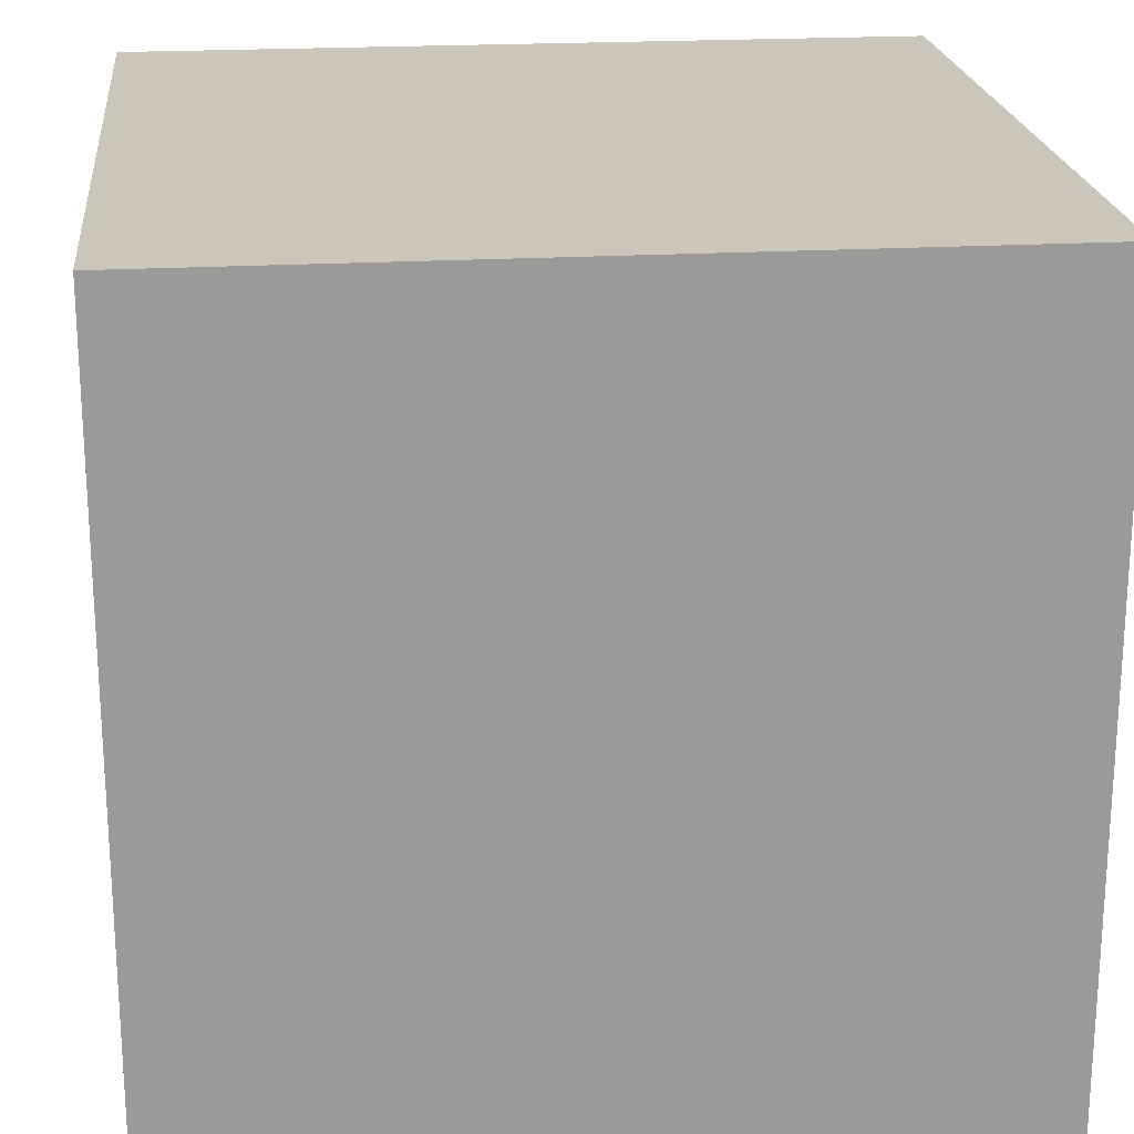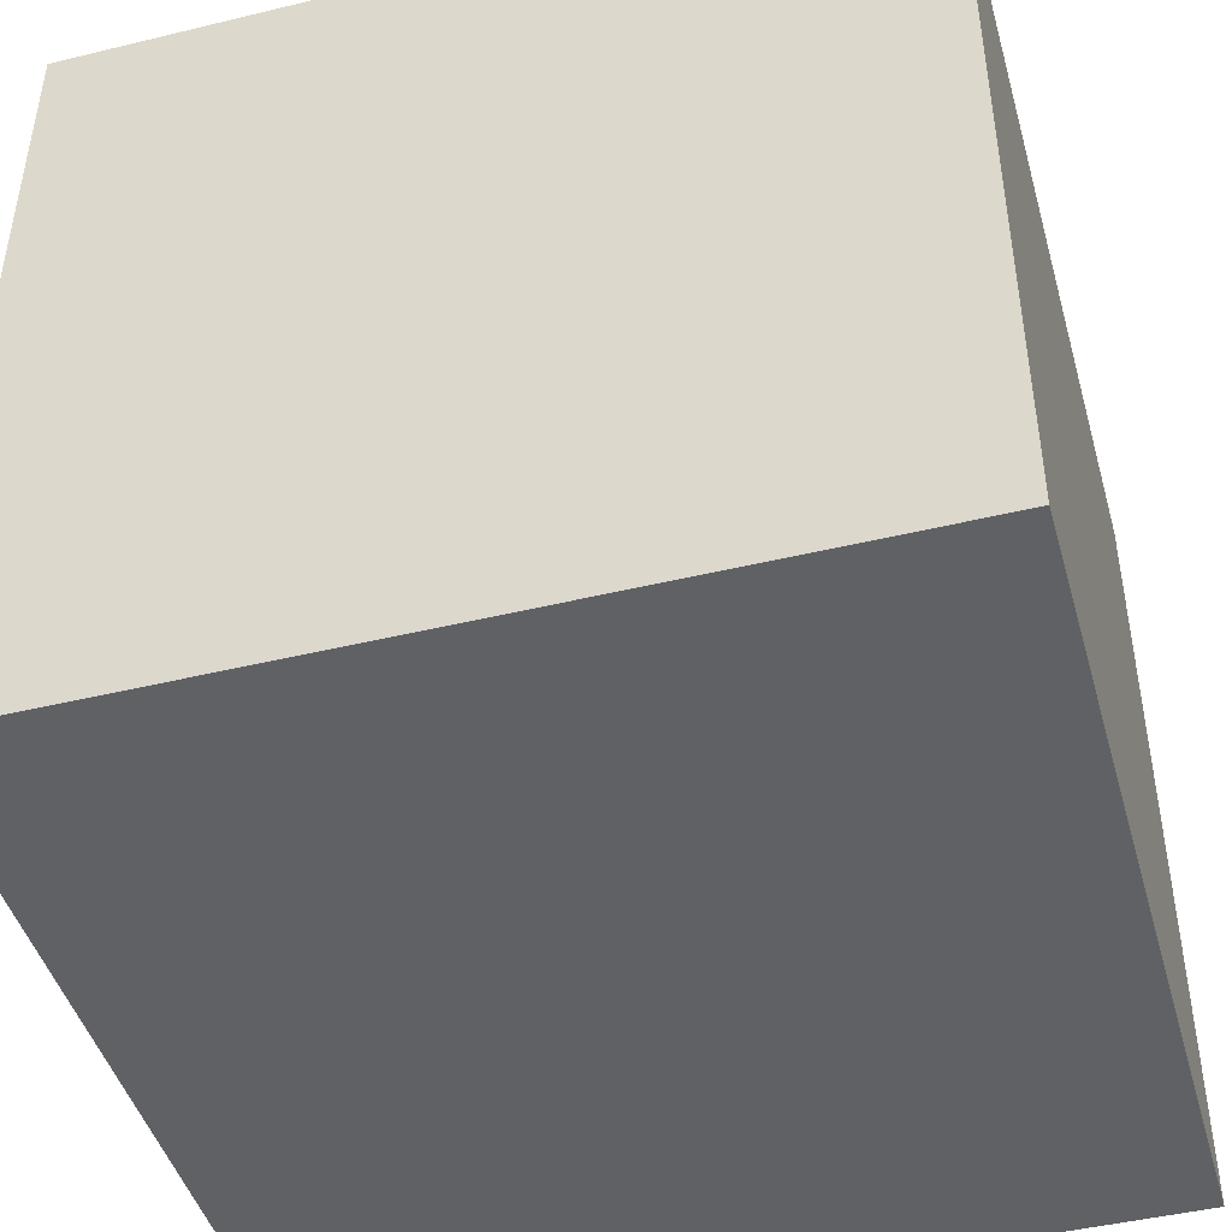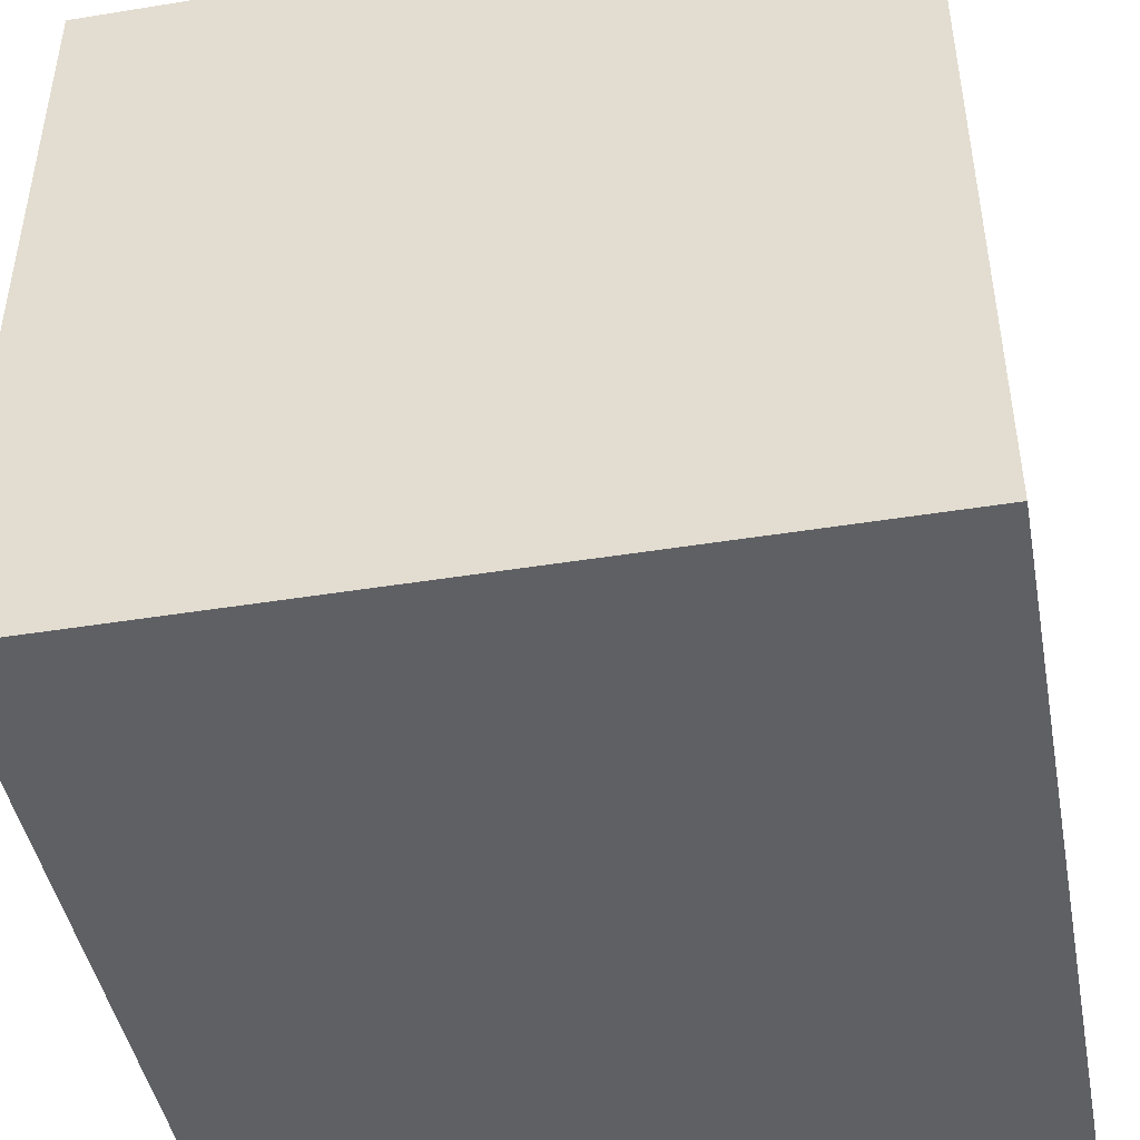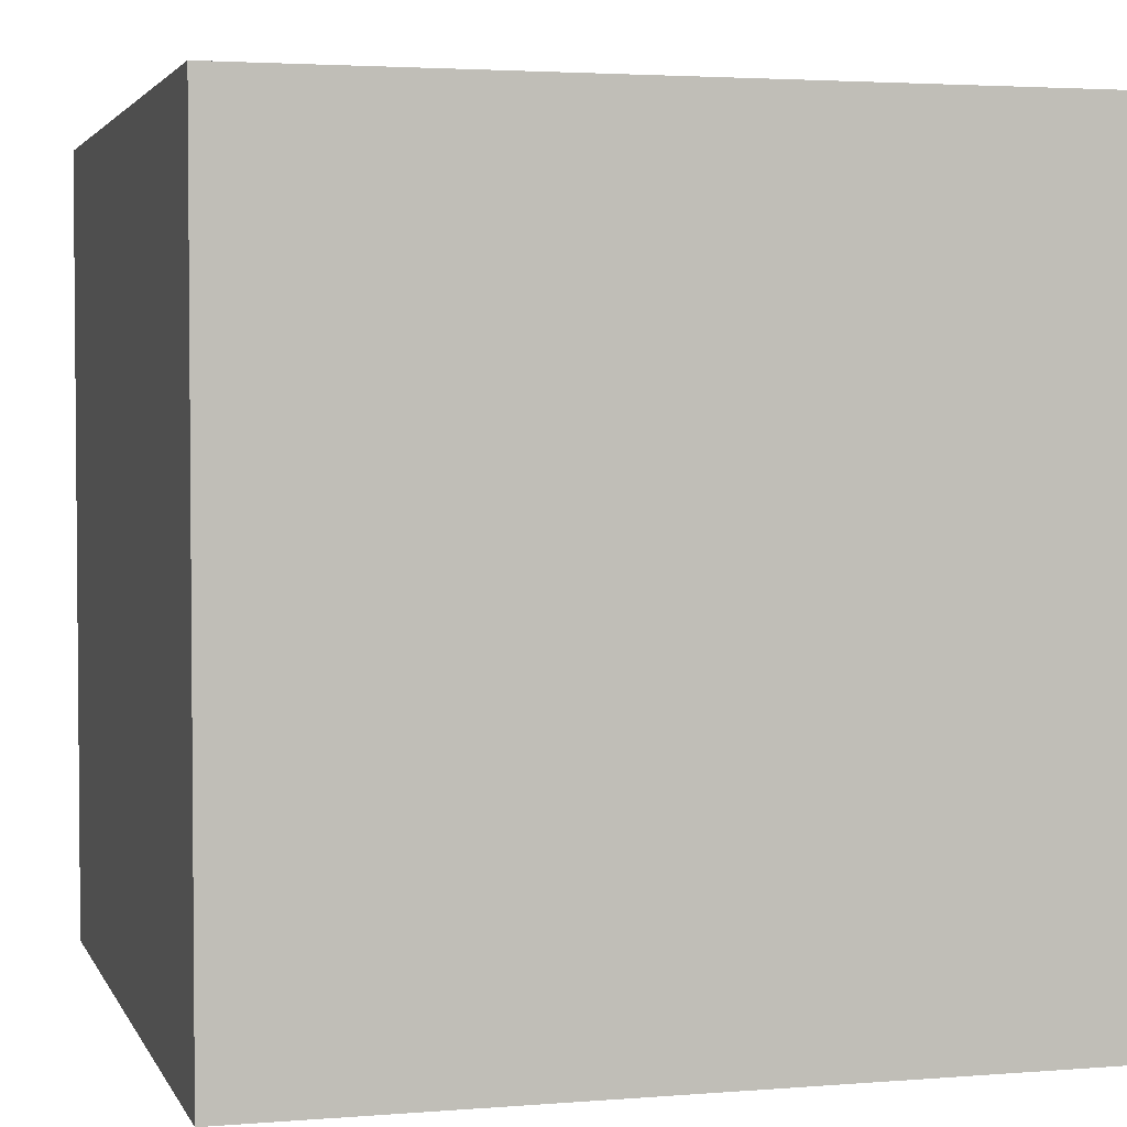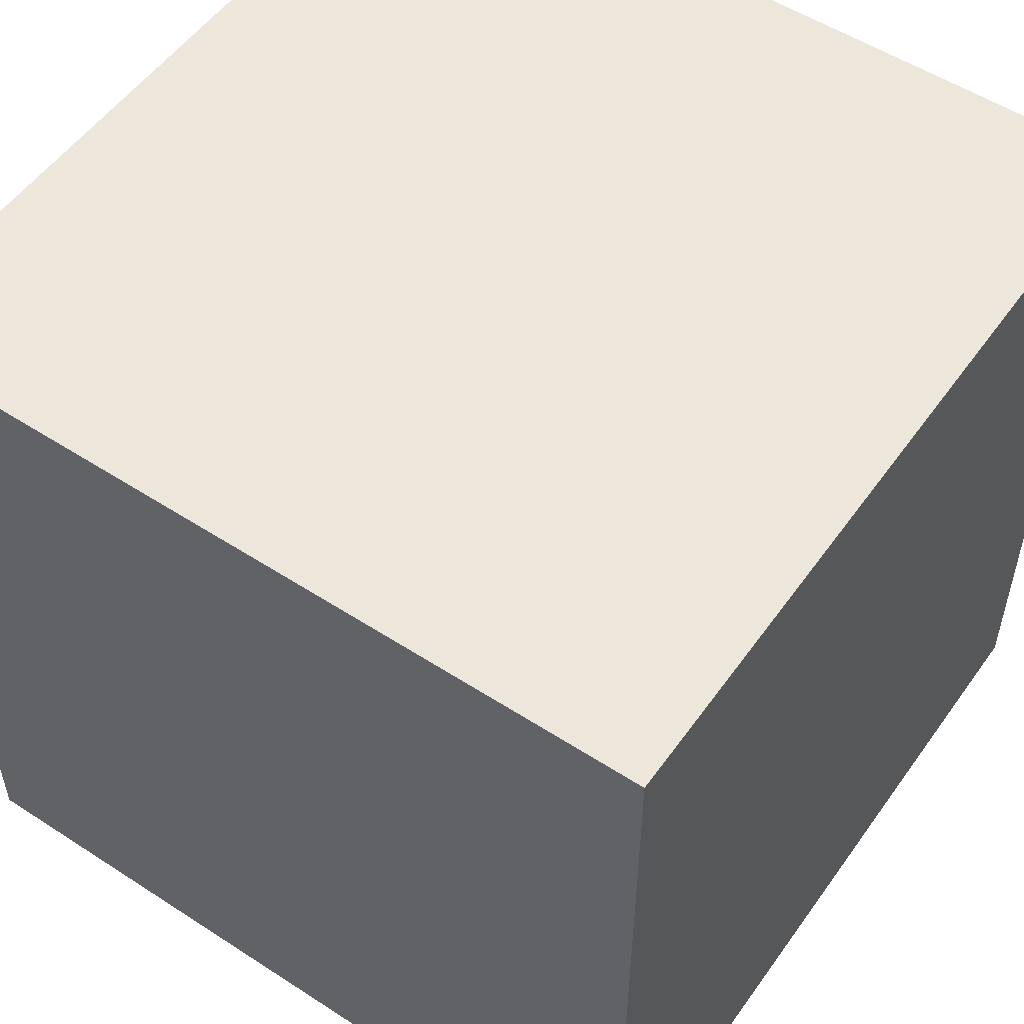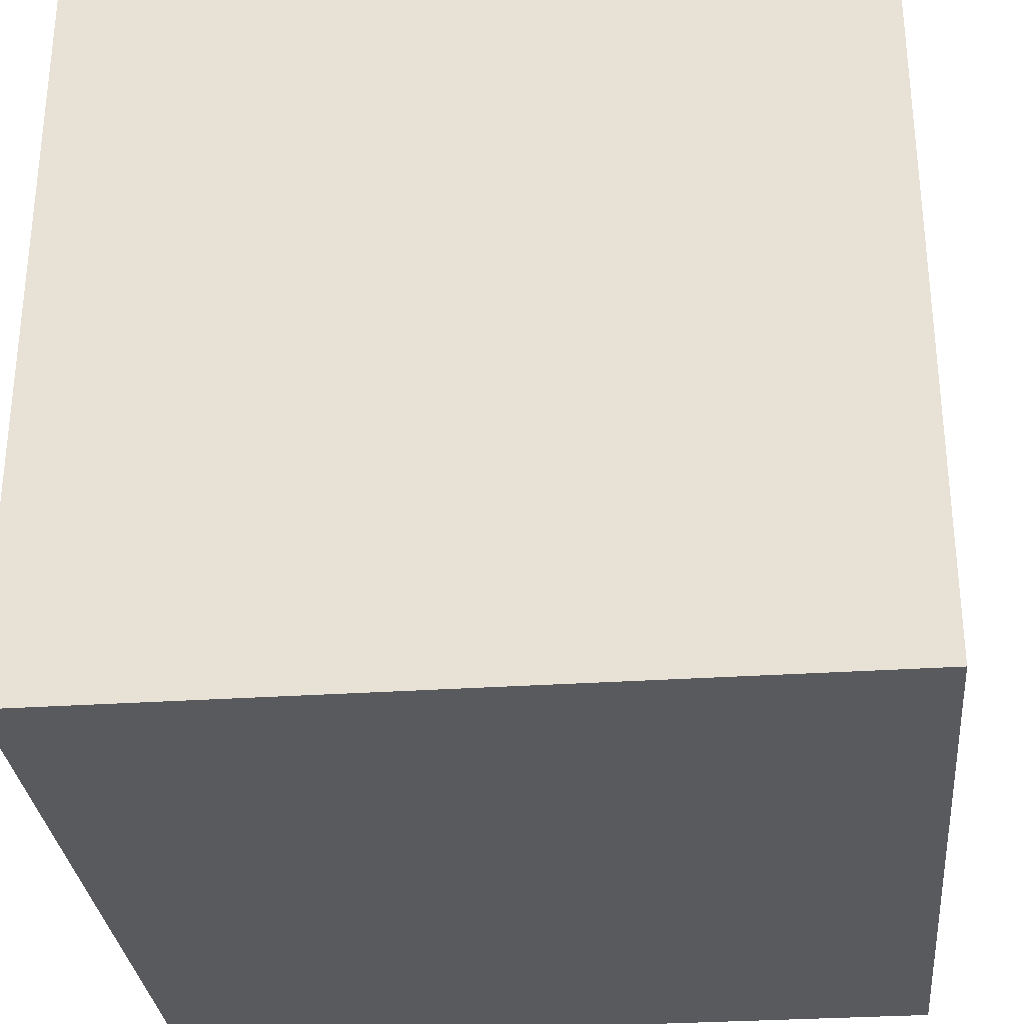
<metadata>
{"format":"obj","ext":"obj","renderer":"f3d","projection":"perspective","resolution":1024,"background":"white","views":[{"elev":21.2,"azim":174.1,"up":"+Y"},{"elev":-45.5,"azim":-164.4,"up":"+Z"},{"elev":-45.1,"azim":100.6,"up":"+Z"},{"elev":3.1,"azim":-15.5,"up":"+Y"},{"elev":53.6,"azim":124.7,"up":"+Y"},{"elev":-30.6,"azim":-84.5,"up":"+Y"}]}
</metadata>
<code>
o Cube
v 0.025 -0.025 -0.025
v 0.025 -0.025 0.025
v -0.025 -0.025 0.025
v -0.025 -0.025 -0.025
v 0.025 0.025 -0.025
v 0.025 0.025 0.025
v -0.025 0.025 0.025
v -0.025 0.025 -0.025
f 1 2 3
f 8 7 6
f 5 6 2
f 6 7 3
f 3 7 8
f 1 4 8
f 4 1 3
f 5 8 6
f 1 5 2
f 2 6 3
f 4 3 8
f 5 1 8

</code>
